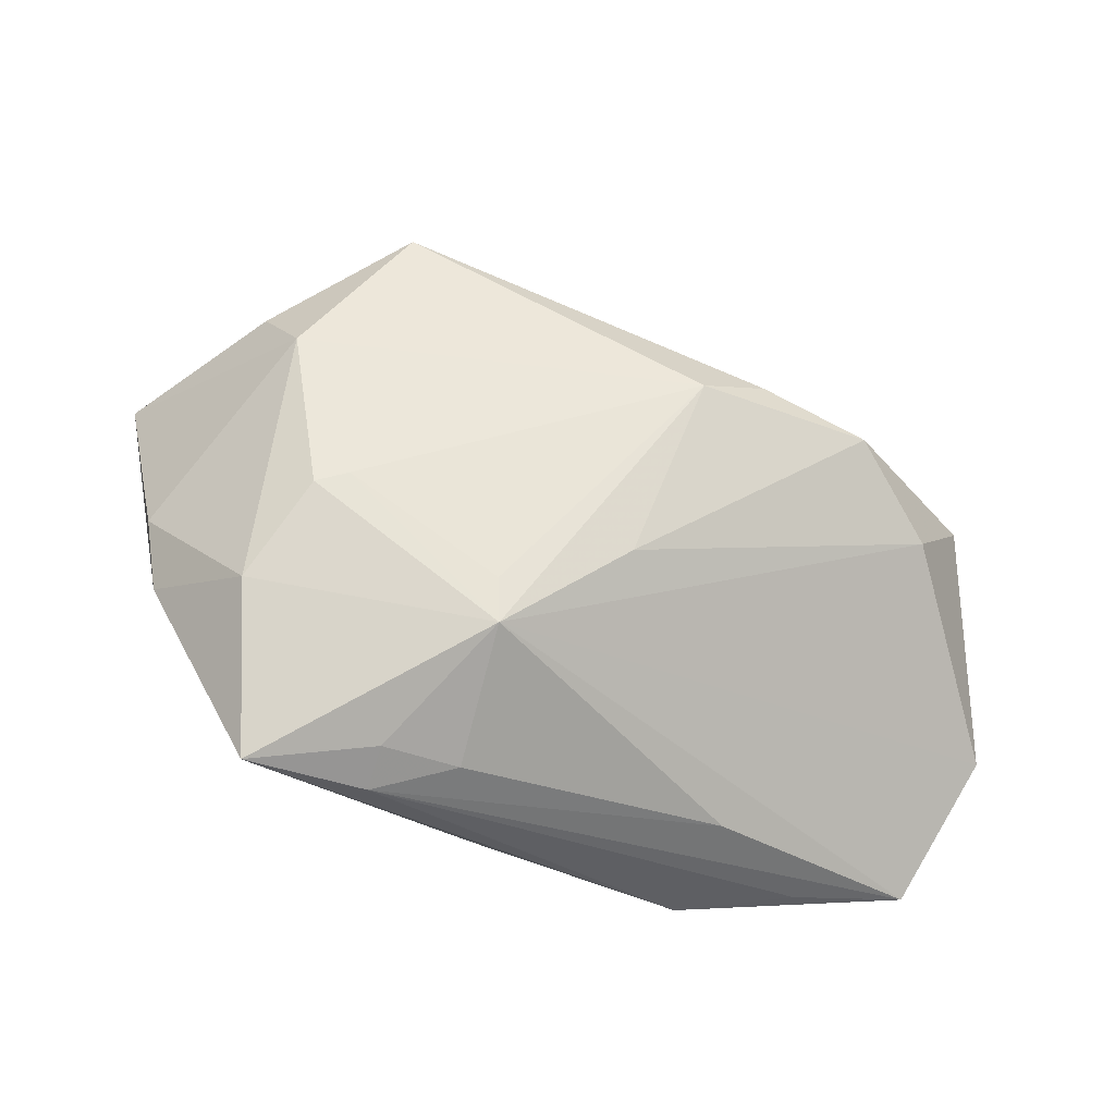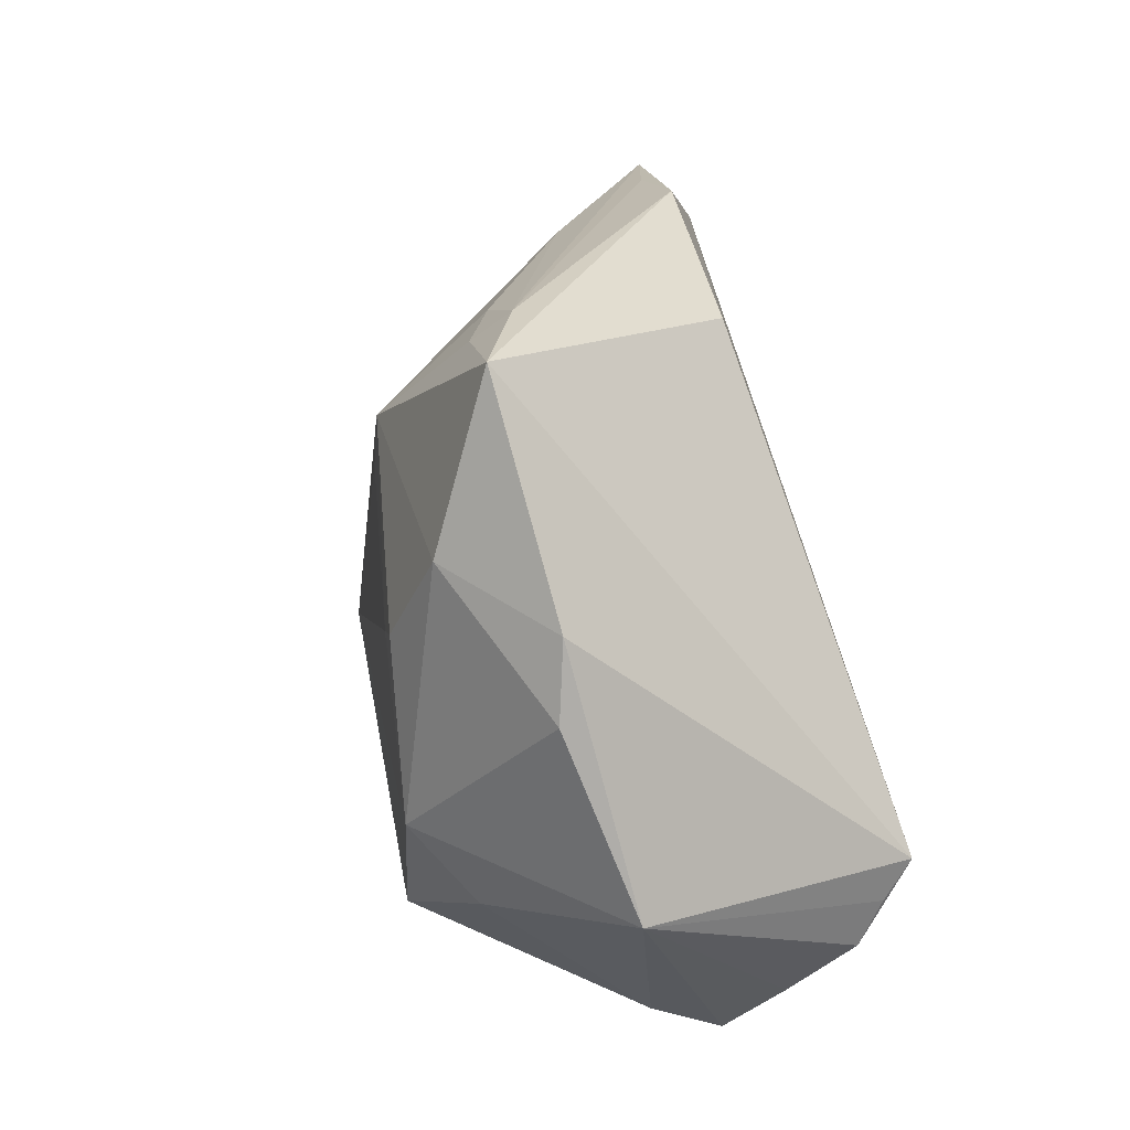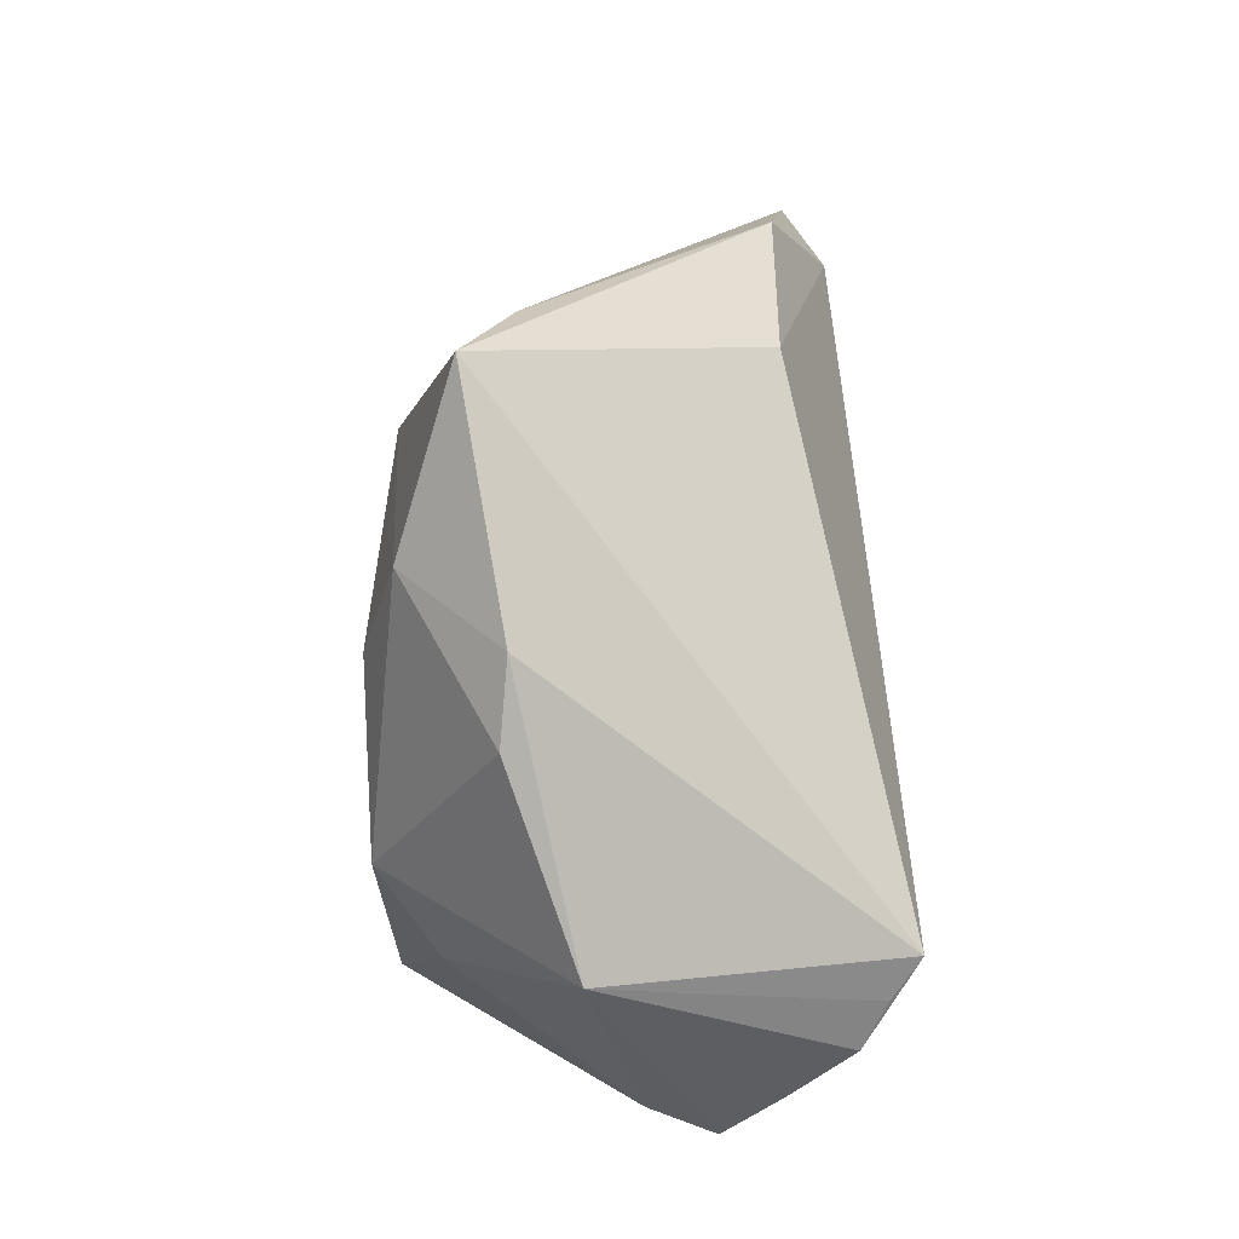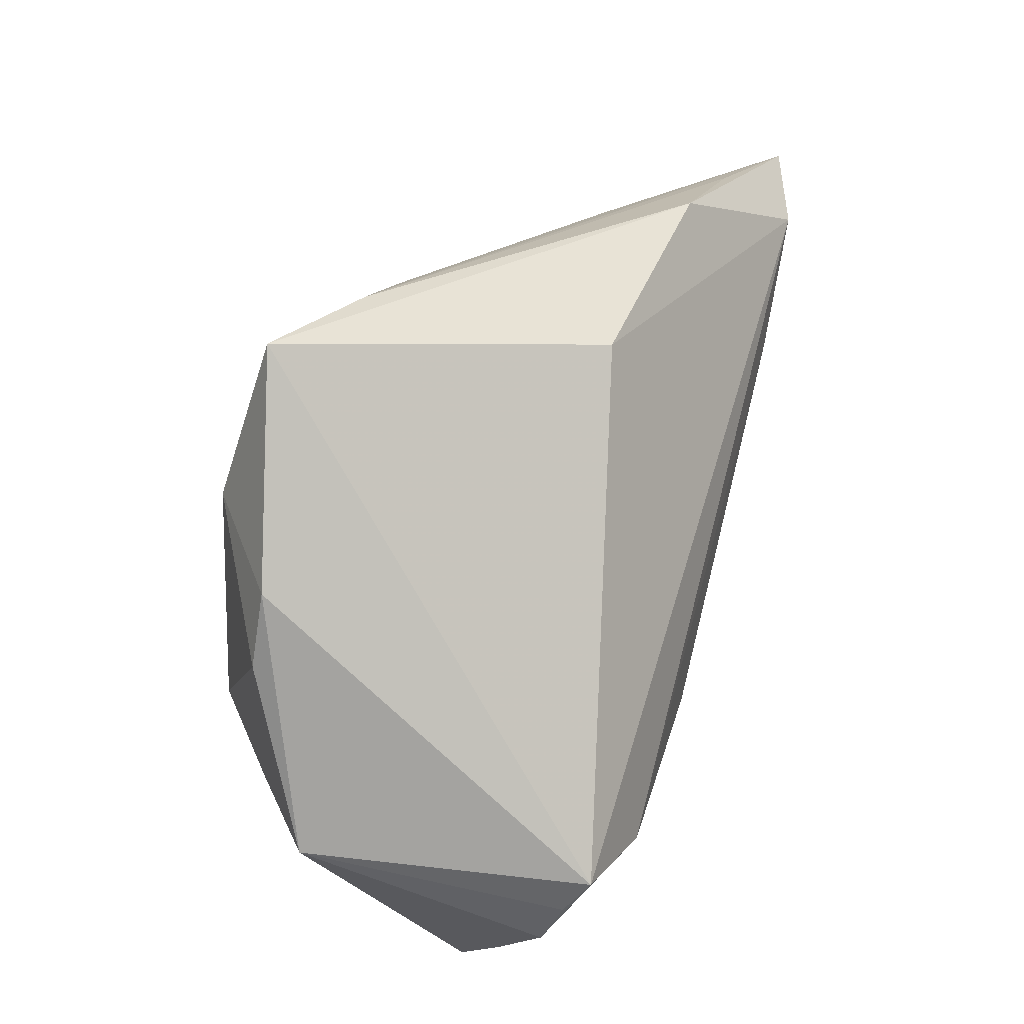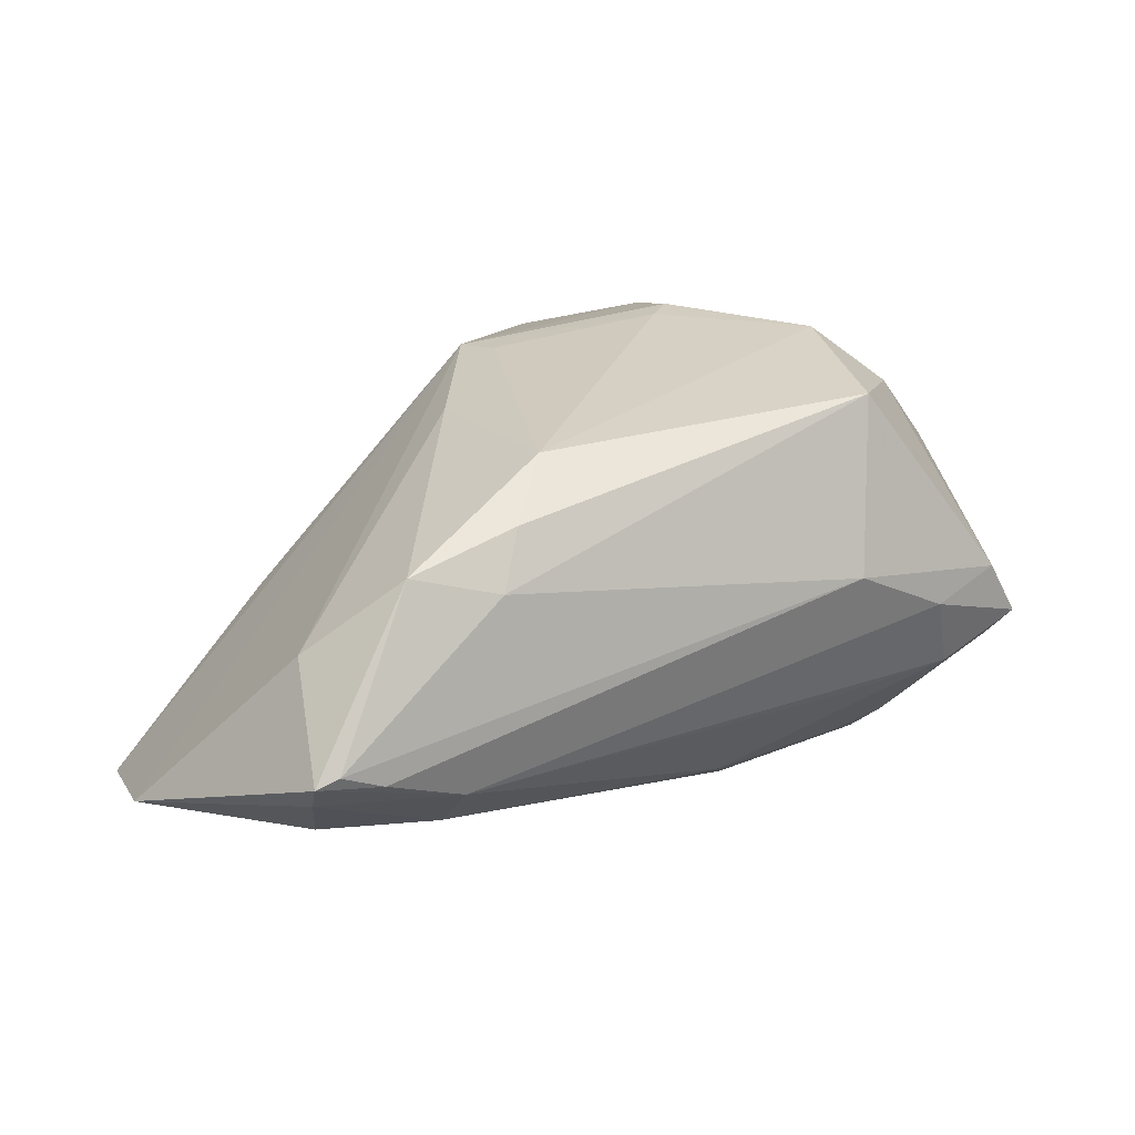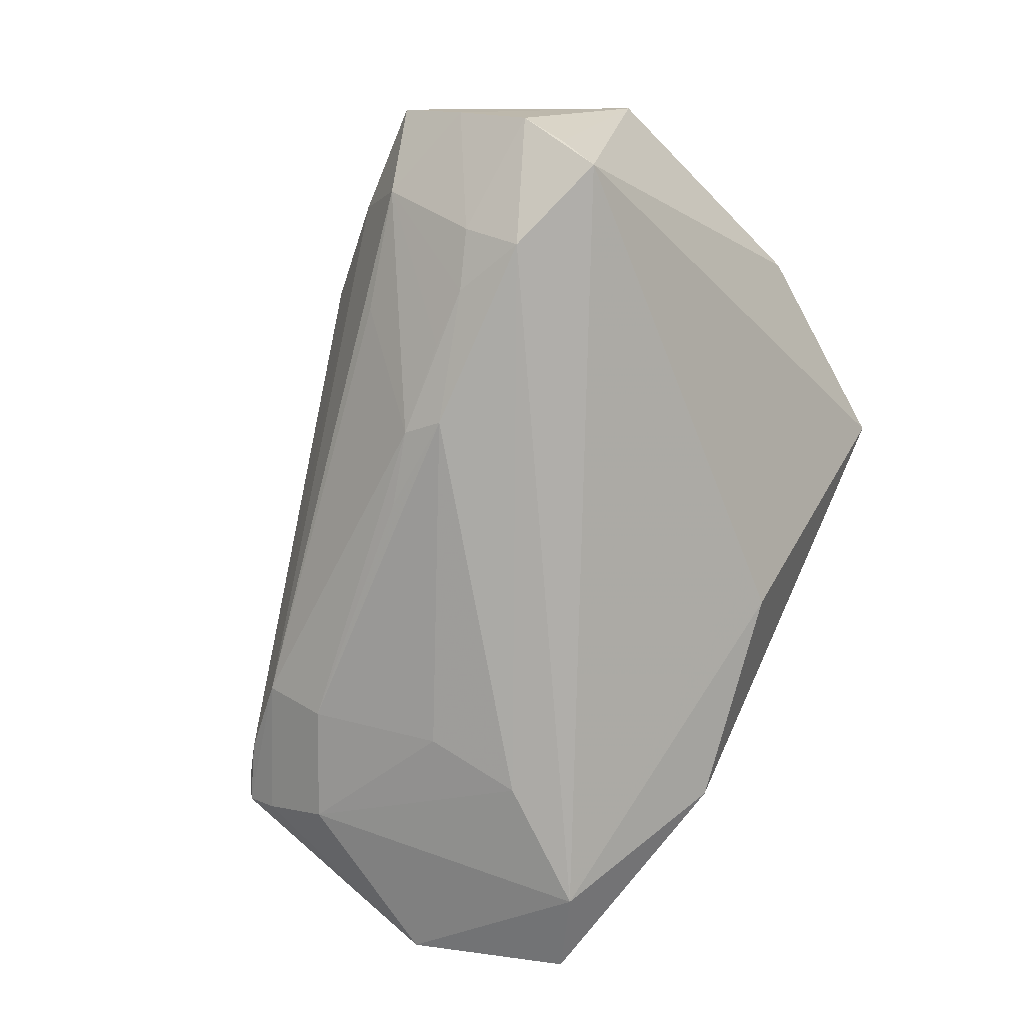
<metadata>
{"format":"obj","ext":"obj","renderer":"f3d","projection":"perspective","resolution":1024,"background":"white","views":[{"elev":57.2,"azim":-177.2,"up":"+Z"},{"elev":25.6,"azim":73.8,"up":"+Y"},{"elev":21.4,"azim":85.3,"up":"+Y"},{"elev":33.5,"azim":108.2,"up":"+Y"},{"elev":21.1,"azim":-47.1,"up":"+Z"},{"elev":-76.7,"azim":59.3,"up":"+Z"}]}
</metadata>
<code>
v -0.03262 -0.01585 -0.0121
v 0.01836 0.03721 0.01067
v -0.04248 -0.00298 -0.01702
v -0.02485 0.003632 -0.02283
v 0.006341 -0.01835 -0.02224
v 0.03506 -0.01894 0.01903
v 0.01699 0.03397 0.01467
v 0.03121 0.03721 0.01652
v 0.04429 -0.01552 -0.02352
v 0.03275 0.01841 0.02241
v -0.02347 -0.01483 0.01513
v -0.02932 0.03445 -0.01787
v 0.01713 -0.02037 -0.02216
v 0.04461 -0.02476 -0.01801
v 0.01843 -0.02847 0.02298
v 0.009875 -0.01568 -0.02474
v 0.05155 -0.01335 0.007294
v -0.0334 0.02808 -0.02542
v -0.0354 -0.01062 0.01156
v -0.02465 0.0147 -0.02513
v 0.02223 0.006296 0.02512
v 0.02412 -0.02127 -0.02249
v -0.04869 -0.01052 -0.007614
v 0.02478 -0.03544 -0.002225
v 0.03227 -0.01853 -0.02542
v -0.047 -0.008059 -0.01085
v 0.02999 -0.01164 0.02531
v 0.03371 -0.03645 0.0003141
v 0.005459 0.0171 0.02222
v -0.04303 -0.002083 0.002975
v 0.04466 -0.01977 -0.02049
v 0.005063 0.02238 0.02173
v -0.01538 0.03721 -0.01691
v -0.001921 -0.0152 -0.02214
v 0.02596 0.007782 0.02542
v -0.02026 0.03196 -0.00504
v -0.05155 0.01641 -0.01701
v 0.03778 -0.03721 -0.006243
v -0.008879 0.01089 0.0191
v -0.03064 -0.009725 -0.01802
v -0.02736 -0.01662 0.009077
v 0.0304 -0.02421 -0.02066
v 0.0288 -0.03384 -0.0109
v -0.01621 -0.01092 0.02047
v 0.008872 0.03069 -0.01453
v 0.04107 -0.03145 -0.01191
v 0.04422 0.0148 0.01301
v -0.04652 -0.01202 -0.006481
v -0.0425 0.03234 -0.02188
v 0.008717 0.03403 0.01064
v 0.04595 0.006303 0.01389
v 0.01544 -0.02905 -0.01237
v 0.01275 -0.03306 0.003799
v -0.042 -0.01379 -0.00844
f 17 9 47
f 47 9 8
f 6 28 17
f 15 28 6
f 8 9 45
f 45 33 8
f 9 18 45
f 45 18 33
f 37 23 30
f 27 44 15
f 15 6 27
f 27 6 17
f 37 30 32
f 37 18 3
f 18 20 3
f 17 28 38
f 33 18 49
f 49 18 37
f 37 32 49
f 49 32 36
f 44 27 21
f 21 27 35
f 35 32 21
f 35 27 10
f 10 47 8
f 8 32 10
f 10 32 35
f 44 32 39
f 39 32 30
f 36 32 50
f 1 23 26
f 26 23 37
f 37 3 26
f 15 44 11
f 11 41 15
f 54 23 1
f 25 18 9
f 25 20 18
f 25 16 20
f 4 3 20
f 20 16 4
f 29 32 44
f 44 21 29
f 29 21 32
f 47 10 51
f 51 10 27
f 17 47 51
f 51 27 17
f 7 32 8
f 7 50 32
f 2 49 36
f 36 50 2
f 8 33 2
f 2 7 8
f 50 7 2
f 23 54 48
f 53 28 15
f 15 41 53
f 41 48 53
f 53 48 54
f 14 25 9
f 52 43 1
f 1 5 52
f 52 5 43
f 16 5 34
f 25 14 42
f 16 25 22
f 22 5 16
f 25 42 22
f 22 42 43
f 33 49 12
f 12 2 33
f 49 2 12
f 41 11 19
f 19 48 41
f 19 11 44
f 23 48 19
f 44 39 19
f 19 30 23
f 19 39 30
f 24 38 28
f 28 53 24
f 43 38 24
f 1 43 24
f 24 54 1
f 24 53 54
f 31 9 17
f 17 14 31
f 31 14 9
f 1 26 40
f 40 26 3
f 40 5 1
f 40 34 5
f 16 34 40
f 3 4 40
f 40 4 16
f 46 42 14
f 17 38 46
f 46 14 17
f 46 38 43
f 43 42 46
f 43 5 13
f 13 22 43
f 5 22 13

</code>
